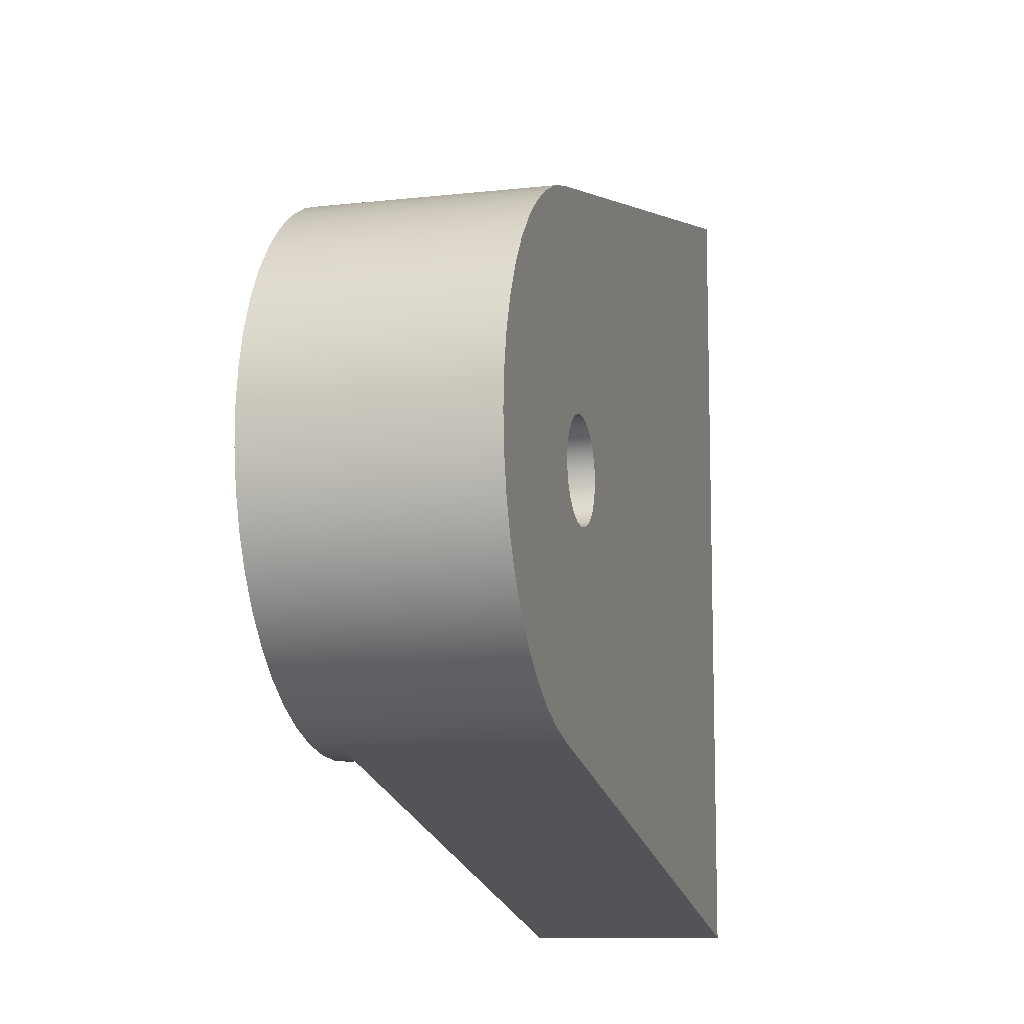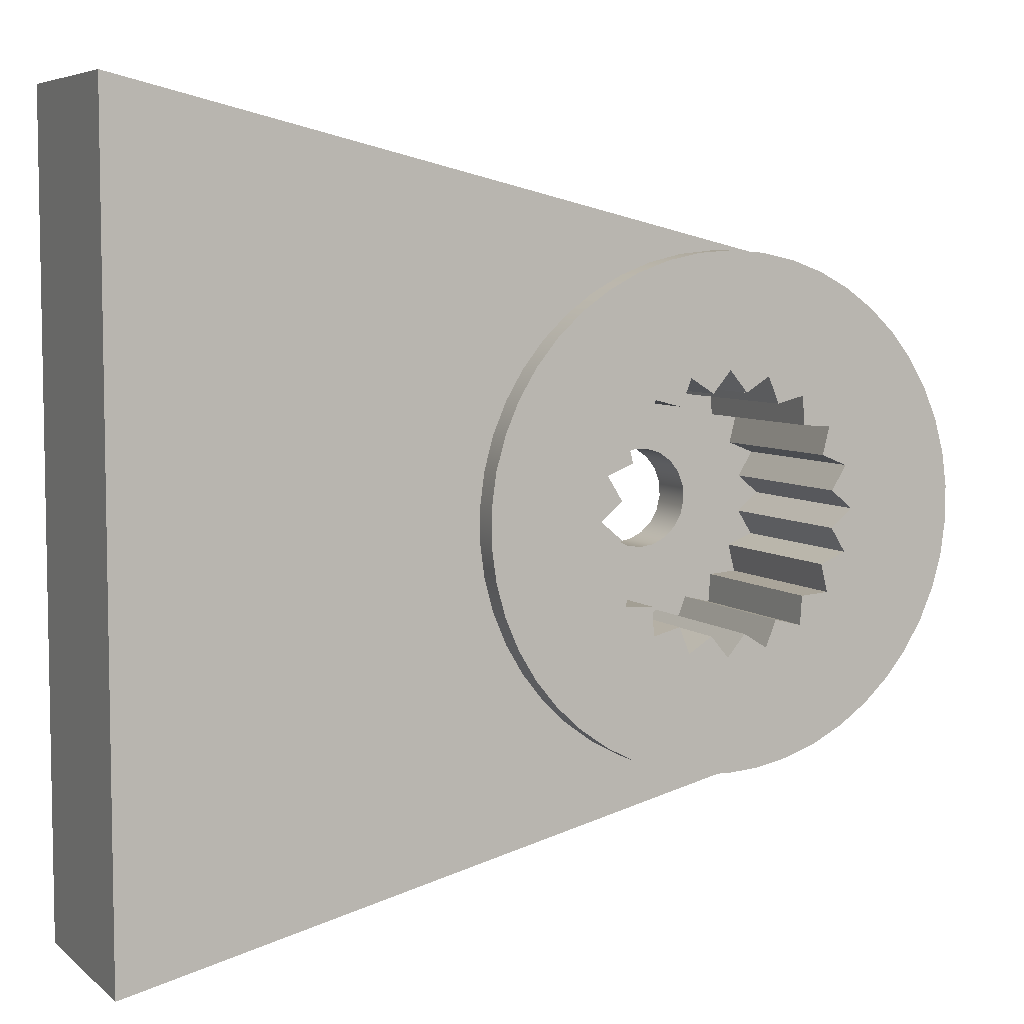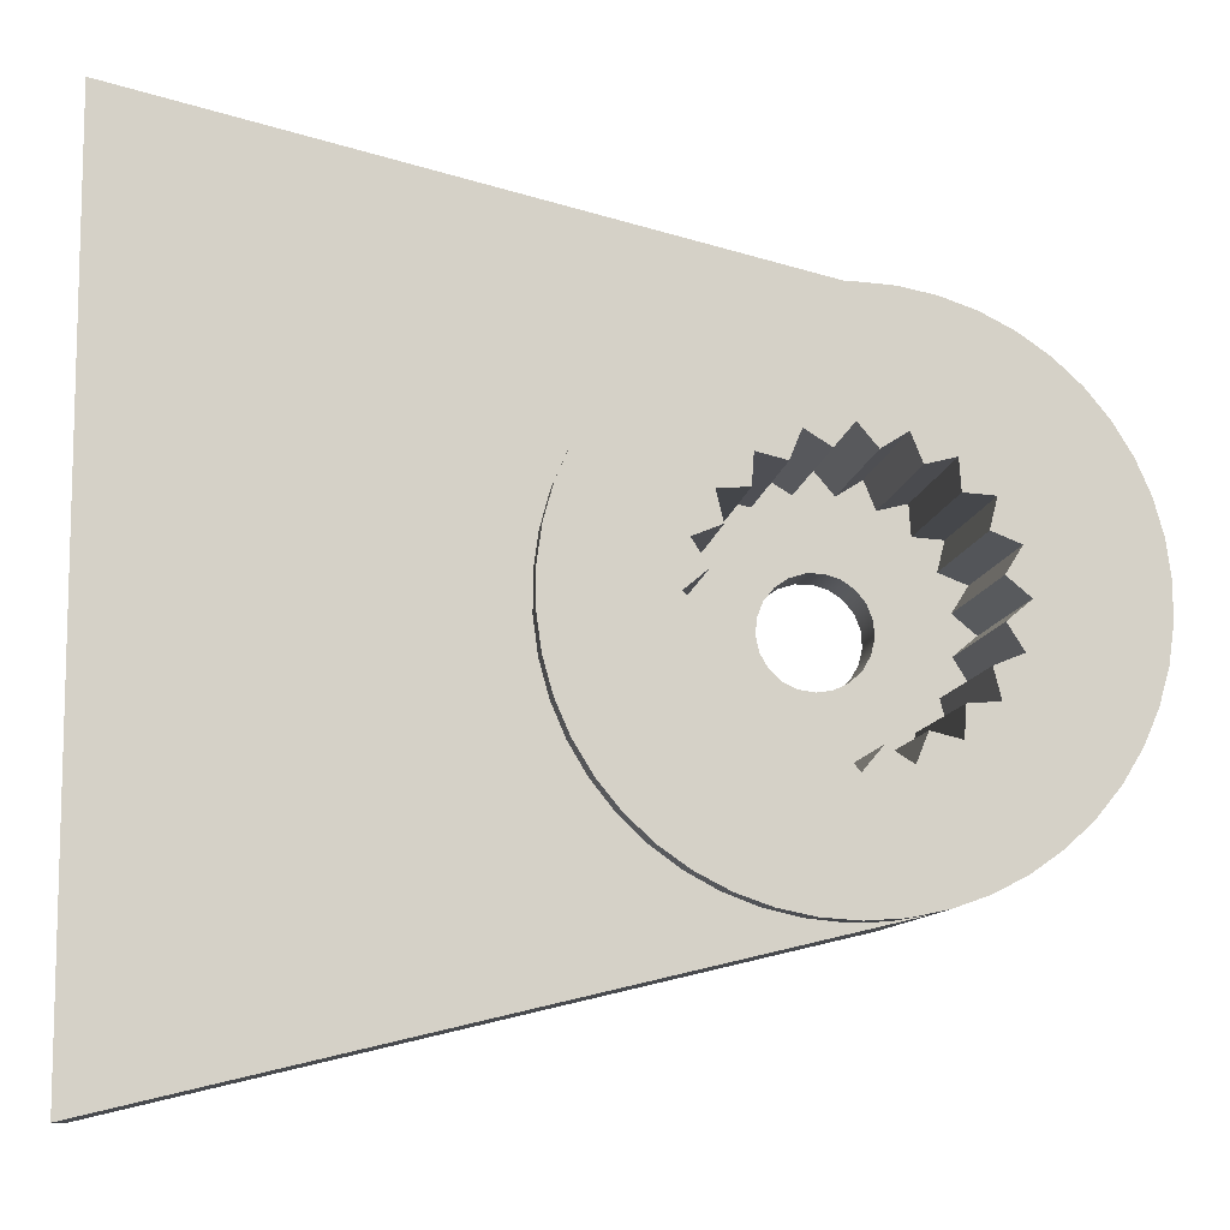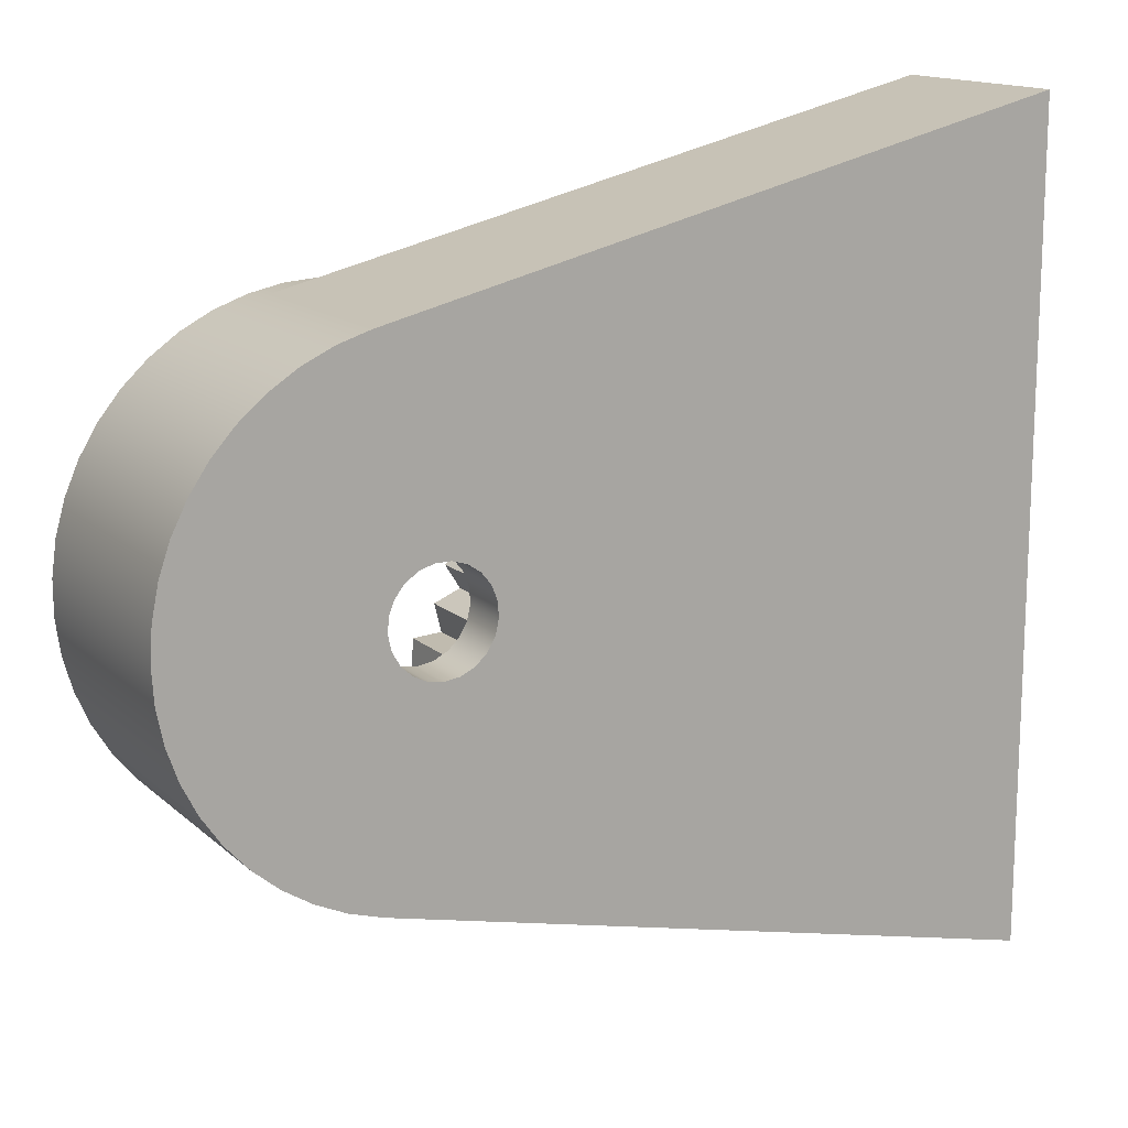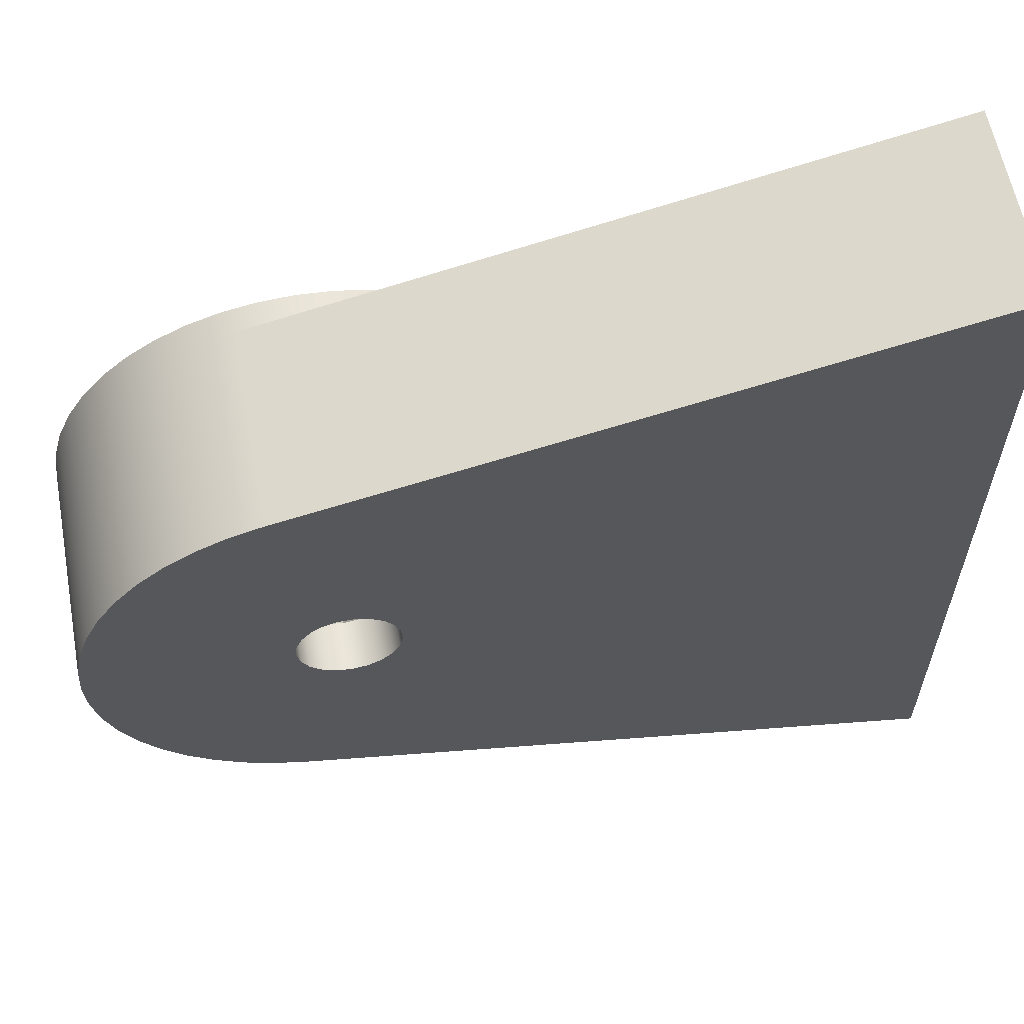
<metadata>
{"format":"obj","ext":"obj","renderer":"f3d","projection":"perspective","resolution":1024,"background":"white","views":[{"elev":-10.5,"azim":105.7,"up":"+Z"},{"elev":6.2,"azim":-25.7,"up":"+Z"},{"elev":-10.0,"azim":-7.1,"up":"+Z"},{"elev":14.7,"azim":150.4,"up":"+Z"},{"elev":60.2,"azim":169.4,"up":"+Z"}]}
</metadata>
<code>
g Solid1
v -101.4 0.292 -34.76
v -101.4 0.292 -18.76
v -101.4 4.292 -34.76
v -101.4 4.292 -18.76
v -94.43 0.292 -27.1
v -94.43 0.292 -26.43
v -94.43 -0.208 -27.11
v -94.43 -0.208 -26.42
v -94.34 0.292 -27.76
v -94.34 0.292 -25.77
v -94.34 -0.208 -27.78
v -94.34 -0.208 -25.75
v -94.17 0.292 -28.4
v -94.17 0.292 -25.12
v -94.15 -0.208 -28.44
v -94.15 -0.208 -25.09
v -93.91 0.292 -29.02
v -93.91 0.292 -24.51
v -93.88 -0.208 -29.06
v -93.88 -0.208 -24.46
v -93.57 0.292 -29.59
v -93.57 0.292 -23.93
v -93.53 -0.208 -29.65
v -93.53 -0.208 -23.88
v -93.15 0.292 -30.12
v -93.15 0.292 -23.41
v -93.1 -0.208 -30.18
v -93.1 -0.208 -23.35
v -92.67 0.292 -30.58
v -92.67 0.292 -22.95
v -92.6 -0.208 -30.64
v -92.6 -0.208 -22.89
v -92.19 -0.208 -26.76
v -92.19 3.292 -26.76
v -92.13 0.292 -30.98
v -92.13 0.292 -22.55
v -92.06 -0.208 -27.61
v -92.06 -0.208 -25.91
v -92.06 3.292 -27.61
v -92.06 3.292 -25.91
v -92.04 -0.208 -31.04
v -92.04 -0.208 -22.49
v -91.76 -0.208 -27.13
v -91.76 -0.208 -26.4
v -91.76 3.292 -27.13
v -91.76 3.292 -26.4
v -91.67 -0.208 -28.38
v -91.67 -0.208 -25.15
v -91.67 3.292 -28.38
v -91.67 3.292 -25.15
v -91.55 0.292 -31.3
v -91.55 0.292 -22.23
v -91.53 -0.208 -27.83
v -91.53 -0.208 -25.7
v -91.53 3.292 -27.83
v -91.53 3.292 -25.7
v -91.44 -0.208 -31.35
v -91.44 -0.208 -22.18
v -91.1 -0.208 -28.42
v -91.1 -0.208 -25.11
v -91.1 3.292 -28.42
v -91.1 3.292 -25.11
v -91.06 -0.208 -28.99
v -91.06 -0.208 -24.54
v -91.06 3.292 -28.99
v -91.06 3.292 -24.54
v -90.92 0.292 -31.54
v -90.92 0.292 -21.99
v -90.79 -0.208 -31.58
v -90.79 -0.208 -21.95
v -90.51 -0.208 -28.85
v -90.51 -0.208 -24.68
v -90.51 3.292 -28.85
v -90.51 3.292 -24.68
v -90.45 3.292 -26.84
v -90.45 4.292 -26.84
v -90.42 3.292 -26.54
v -90.42 4.292 -26.54
v -90.38 3.292 -27.13
v -90.38 4.292 -27.13
v -90.31 3.292 -26.26
v -90.31 4.292 -26.26
v -90.29 -0.208 -29.38
v -90.29 -0.208 -24.15
v -90.29 3.292 -29.38
v -90.29 3.292 -24.15
v -90.27 0.292 -31.69
v -90.27 0.292 -21.83
v -90.23 3.292 -27.39
v -90.23 4.292 -27.39
v -90.13 3.292 -26.03
v -90.13 4.292 -26.03
v -90.12 -0.208 -31.72
v -90.12 -0.208 -21.81
v -90.01 3.292 -27.6
v -90.01 4.292 -27.6
v -89.88 3.292 -25.86
v -89.88 4.292 -25.86
v -89.81 -0.208 -29.08
v -89.81 -0.208 -24.45
v -89.81 3.292 -29.08
v -89.81 3.292 -24.45
v -89.74 3.292 -27.73
v -89.74 4.292 -27.73
v -89.61 0.292 -31.76
v -89.61 0.292 -21.77
v -89.59 3.292 -25.77
v -89.59 4.292 -25.77
v -89.44 -0.208 -31.76
v -89.44 -0.208 -29.51
v -89.44 -0.208 -24.01
v -89.44 -0.208 -21.76
v -89.44 3.292 -29.51
v -89.44 3.292 -27.77
v -89.44 3.292 -24.01
v -89.44 4.292 -27.77
v -89.29 3.292 -25.77
v -89.29 4.292 -25.77
v -89.15 3.292 -27.73
v -89.15 4.292 -27.73
v -89.08 -0.208 -29.08
v -89.08 -0.208 -24.45
v -89.08 3.292 -29.08
v -89.08 3.292 -24.45
v -89.01 3.292 -25.86
v -89.01 4.292 -25.86
v -88.94 0.292 -31.74
v -88.94 0.292 -21.79
v -88.88 3.292 -27.6
v -88.88 4.292 -27.6
v -88.76 -0.208 -31.72
v -88.76 -0.208 -21.81
v -88.76 3.292 -26.03
v -88.76 4.292 -26.03
v -88.66 3.292 -27.39
v -88.66 4.292 -27.39
v -88.59 -0.208 -29.38
v -88.59 -0.208 -24.15
v -88.59 3.292 -29.38
v -88.59 3.292 -24.15
v -88.57 3.292 -26.26
v -88.57 4.292 -26.26
v -88.51 3.292 -27.13
v -88.51 4.292 -27.13
v -88.46 3.292 -26.54
v -88.46 4.292 -26.54
v -88.44 3.292 -26.84
v -88.44 4.292 -26.84
v -88.38 -0.208 -28.85
v -88.38 -0.208 -24.68
v -88.38 3.292 -28.85
v -88.38 3.292 -24.68
v -88.28 0.292 -31.63
v -88.28 0.292 -21.9
v -88.28 4.292 -31.63
v -88.28 4.292 -21.9
v -88.09 -0.208 -31.58
v -88.09 -0.208 -21.95
v -87.83 -0.208 -28.99
v -87.83 -0.208 -24.54
v -87.83 3.292 -28.99
v -87.83 3.292 -24.54
v -87.79 -0.208 -28.42
v -87.79 -0.208 -25.11
v -87.79 3.292 -28.42
v -87.79 3.292 -25.11
v -87.65 4.292 -31.43
v -87.65 4.292 -22.1
v -87.45 -0.208 -31.35
v -87.45 -0.208 -22.18
v -87.36 -0.208 -27.83
v -87.36 -0.208 -25.7
v -87.36 3.292 -27.83
v -87.36 3.292 -25.7
v -87.22 -0.208 -28.38
v -87.22 -0.208 -25.15
v -87.22 3.292 -28.38
v -87.22 3.292 -25.15
v -87.13 -0.208 -27.13
v -87.13 -0.208 -26.4
v -87.13 3.292 -27.13
v -87.13 3.292 -26.4
v -87.04 4.292 -31.15
v -87.04 4.292 -22.38
v -86.85 -0.208 -31.04
v -86.85 -0.208 -22.49
v -86.83 -0.208 -27.61
v -86.83 -0.208 -25.91
v -86.83 3.292 -27.61
v -86.83 3.292 -25.91
v -86.69 -0.208 -26.76
v -86.69 3.292 -26.76
v -86.48 4.292 -30.79
v -86.48 4.292 -22.74
v -86.29 -0.208 -30.64
v -86.29 -0.208 -22.89
v -85.97 4.292 -30.36
v -85.97 4.292 -23.17
v -85.79 -0.208 -30.18
v -85.79 -0.208 -23.35
v -85.52 4.292 -29.86
v -85.52 4.292 -23.67
v -85.36 -0.208 -29.65
v -85.36 -0.208 -23.88
v -85.14 4.292 -29.31
v -85.14 4.292 -24.22
v -85 -0.208 -29.06
v -85 -0.208 -24.46
v -84.84 4.292 -28.72
v -84.84 4.292 -24.81
v -84.73 -0.208 -28.44
v -84.73 -0.208 -25.09
v -84.62 4.292 -28.09
v -84.62 4.292 -25.44
v -84.55 -0.208 -27.78
v -84.55 -0.208 -25.75
v -84.49 4.292 -27.43
v -84.49 4.292 -26.1
v -84.45 -0.208 -27.11
v -84.45 -0.208 -26.42
v -84.44 4.292 -26.76
f 3 155 1
f 1 155 153
f 4 3 2
f 2 3 1
f 156 4 154
f 154 4 2
f 153 127 1
f 1 127 105
f 1 105 87
f 87 67 1
f 1 67 51
f 1 51 35
f 35 29 1
f 1 29 25
f 1 25 21
f 21 17 1
f 1 17 13
f 1 13 9
f 9 5 1
f 1 5 6
f 1 6 2
f 2 6 10
f 2 10 14
f 14 18 2
f 2 18 22
f 2 22 26
f 26 30 2
f 2 30 36
f 2 36 52
f 52 68 2
f 2 68 88
f 2 88 106
f 106 128 2
f 2 128 154
f 103 101 114
f 114 101 123
f 114 123 119
f 119 123 151
f 119 151 129
f 129 151 165
f 129 165 135
f 135 165 173
f 135 173 143
f 143 173 181
f 143 181 147
f 147 181 182
f 147 182 145
f 145 182 174
f 145 174 141
f 141 174 166
f 141 166 133
f 133 166 152
f 133 152 125
f 125 152 124
f 125 124 117
f 117 124 102
f 117 102 107
f 107 102 97
f 97 102 74
f 97 74 91
f 91 74 62
f 91 62 81
f 81 62 56
f 81 56 77
f 77 56 46
f 77 46 75
f 75 46 45
f 75 45 79
f 79 45 55
f 79 55 89
f 89 55 61
f 89 61 95
f 95 61 73
f 95 73 103
f 103 73 101
f 61 65 73
f 73 85 101
f 101 113 123
f 123 139 151
f 151 161 165
f 165 177 173
f 173 189 181
f 181 192 182
f 182 190 174
f 174 178 166
f 166 162 152
f 152 140 124
f 124 115 102
f 102 86 74
f 74 66 62
f 62 50 56
f 56 40 46
f 46 34 45
f 45 39 55
f 55 49 61
f 104 103 116
f 116 103 114
f 116 114 120
f 120 114 119
f 120 119 130
f 130 119 129
f 130 129 136
f 136 129 135
f 136 135 144
f 144 135 143
f 144 143 148
f 148 143 147
f 148 147 146
f 146 147 145
f 146 145 142
f 142 145 141
f 142 141 134
f 134 141 133
f 134 133 126
f 126 133 125
f 126 125 118
f 118 125 117
f 118 117 108
f 108 117 107
f 108 107 98
f 98 107 97
f 98 97 92
f 92 97 91
f 92 91 82
f 82 91 81
f 82 81 78
f 78 81 77
f 78 77 76
f 76 77 75
f 76 75 80
f 80 75 79
f 80 79 90
f 90 79 89
f 90 89 96
f 96 89 95
f 96 95 104
f 104 95 103
f 168 118 156
f 156 118 108
f 156 108 98
f 118 168 126
f 126 168 184
f 126 184 194
f 126 194 134
f 134 194 198
f 134 198 202
f 202 206 134
f 134 206 142
f 142 206 210
f 142 210 214
f 142 214 146
f 146 214 218
f 146 218 221
f 146 221 148
f 148 221 217
f 148 217 144
f 144 217 213
f 144 213 209
f 144 209 136
f 136 209 205
f 136 205 201
f 201 197 136
f 136 197 130
f 130 197 193
f 130 193 183
f 130 183 120
f 120 183 167
f 120 167 155
f 3 90 155
f 155 90 96
f 155 96 104
f 4 76 3
f 3 76 80
f 3 80 90
f 156 92 4
f 4 92 82
f 4 82 78
f 104 116 155
f 155 116 120
f 98 92 156
f 78 76 4
f 59 63 61
f 61 63 65
f 63 71 65
f 65 71 73
f 71 83 73
f 73 83 85
f 83 99 85
f 85 99 101
f 99 110 101
f 101 110 113
f 110 121 113
f 113 121 123
f 121 137 123
f 123 137 139
f 137 149 139
f 139 149 151
f 149 159 151
f 151 159 161
f 159 163 161
f 161 163 165
f 163 175 165
f 165 175 177
f 175 171 177
f 177 171 173
f 171 187 173
f 173 187 189
f 187 179 189
f 189 179 181
f 179 191 181
f 181 191 192
f 191 180 192
f 192 180 182
f 180 188 182
f 182 188 190
f 188 172 190
f 190 172 174
f 172 176 174
f 174 176 178
f 176 164 178
f 178 164 166
f 155 157 153
f 153 157 131
f 153 131 127
f 127 131 109
f 127 109 105
f 105 109 93
f 105 93 87
f 87 93 69
f 87 69 67
f 67 69 57
f 67 57 51
f 51 57 41
f 51 41 35
f 35 41 31
f 35 31 29
f 29 31 27
f 29 27 25
f 25 27 23
f 25 23 21
f 21 23 19
f 21 19 17
f 17 19 15
f 17 15 13
f 13 15 11
f 13 11 9
f 9 11 7
f 9 7 5
f 5 7 8
f 5 8 6
f 6 8 10
f 10 8 12
f 10 12 14
f 14 12 16
f 14 16 18
f 18 16 20
f 18 20 22
f 22 20 24
f 22 24 26
f 26 24 28
f 26 28 30
f 30 28 32
f 30 32 36
f 36 32 42
f 36 42 52
f 52 42 58
f 52 58 68
f 68 58 70
f 68 70 88
f 88 70 94
f 88 94 106
f 106 94 112
f 106 112 128
f 128 112 132
f 128 132 154
f 154 132 158
f 154 158 156
f 156 158 168
f 168 158 170
f 168 170 184
f 184 170 186
f 184 186 194
f 194 186 196
f 194 196 198
f 198 196 200
f 198 200 202
f 202 200 204
f 202 204 206
f 206 204 208
f 206 208 210
f 210 208 212
f 210 212 214
f 214 212 216
f 214 216 218
f 218 216 220
f 218 220 221
f 221 220 219
f 221 219 217
f 217 219 215
f 217 215 213
f 213 215 211
f 213 211 209
f 209 211 207
f 209 207 205
f 205 207 203
f 205 203 201
f 201 203 199
f 201 199 197
f 197 199 195
f 197 195 193
f 193 195 185
f 193 185 183
f 183 185 169
f 183 169 167
f 167 169 157
f 167 157 155
f 164 160 166
f 166 160 162
f 160 150 162
f 162 150 152
f 150 138 152
f 152 138 140
f 138 122 140
f 140 122 124
f 122 111 124
f 124 111 115
f 111 100 115
f 115 100 102
f 100 84 102
f 102 84 86
f 84 72 86
f 86 72 74
f 72 64 74
f 74 64 66
f 64 60 66
f 66 60 62
f 60 48 62
f 62 48 50
f 48 54 50
f 50 54 56
f 54 38 56
f 56 38 40
f 38 44 40
f 40 44 46
f 44 33 46
f 46 33 34
f 33 43 34
f 34 43 45
f 43 37 45
f 45 37 39
f 37 53 39
f 39 53 55
f 53 47 55
f 55 47 49
f 47 59 49
f 49 59 61
f 164 176 160
f 160 176 200
f 160 200 196
f 172 188 176
f 176 188 208
f 176 208 204
f 180 191 188
f 188 191 216
f 188 216 212
f 179 187 191
f 191 187 215
f 191 215 219
f 171 175 187
f 187 175 207
f 187 207 211
f 163 159 175
f 175 159 199
f 175 199 203
f 149 137 159
f 159 137 169
f 159 169 185
f 121 110 137
f 137 110 131
f 137 131 157
f 99 83 110
f 110 83 93
f 110 93 109
f 71 63 83
f 83 63 57
f 83 57 69
f 59 47 63
f 63 47 27
f 63 27 31
f 53 37 47
f 47 37 19
f 47 19 23
f 43 33 37
f 37 33 11
f 37 11 15
f 44 38 33
f 33 38 12
f 33 12 8
f 54 48 38
f 38 48 20
f 38 20 16
f 60 64 48
f 48 64 28
f 48 28 24
f 72 84 64
f 64 84 58
f 64 58 42
f 100 111 84
f 84 111 94
f 84 94 70
f 122 138 111
f 111 138 132
f 111 132 112
f 150 160 138
f 138 160 170
f 138 170 158
f 112 94 111
f 70 58 84
f 42 32 64
f 64 32 28
f 24 20 48
f 16 12 38
f 8 7 33
f 33 7 11
f 15 19 37
f 23 27 47
f 31 41 63
f 63 41 57
f 69 93 83
f 109 131 110
f 157 169 137
f 185 195 159
f 159 195 199
f 203 207 175
f 211 215 187
f 219 220 191
f 191 220 216
f 212 208 188
f 204 200 176
f 196 186 160
f 160 186 170
f 158 132 138

</code>
